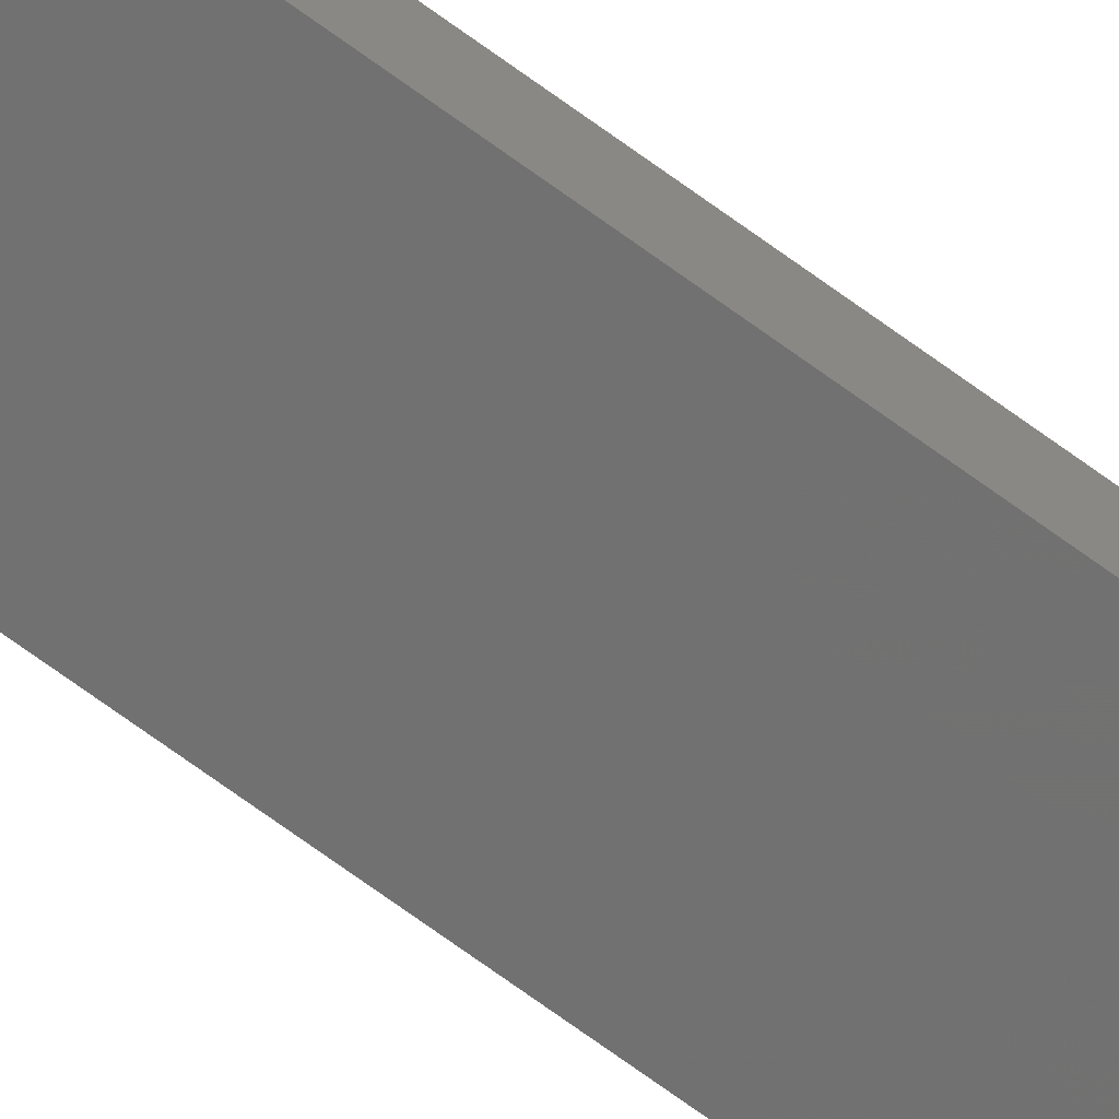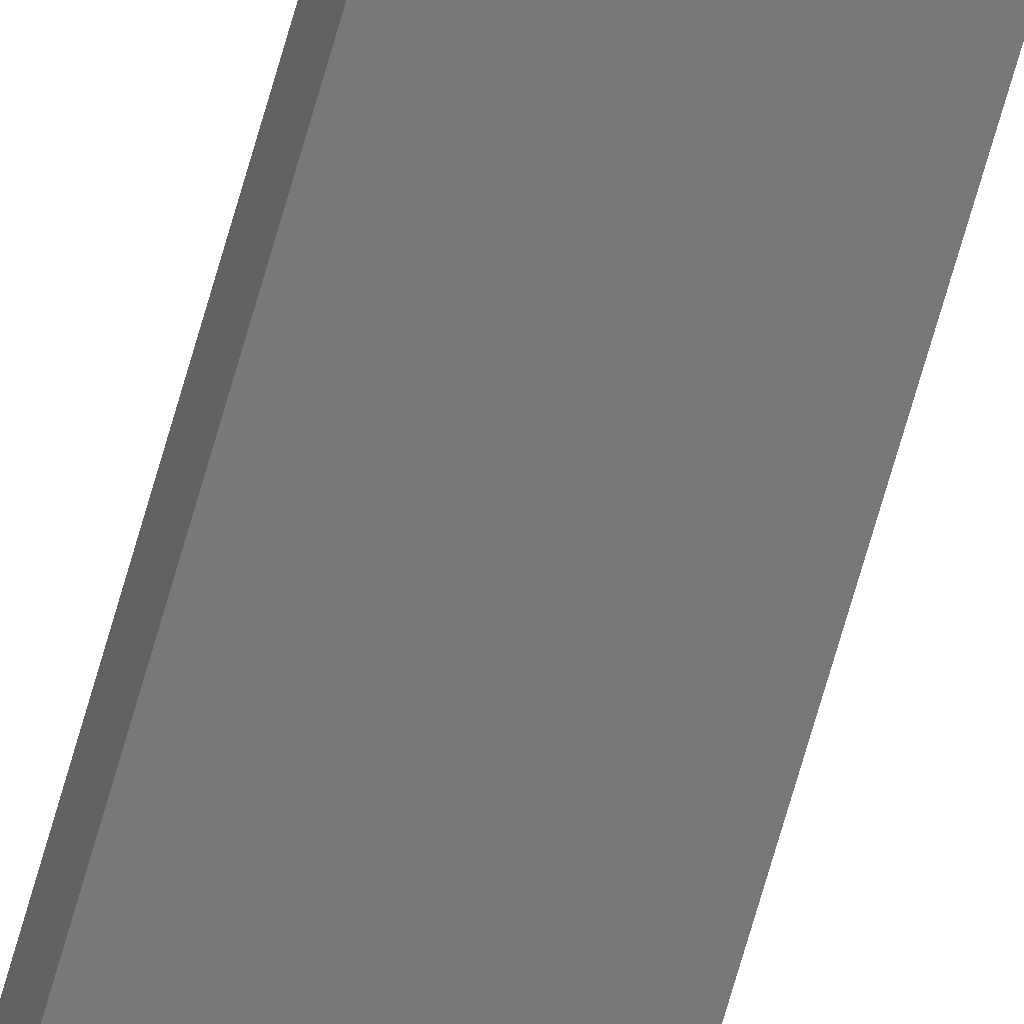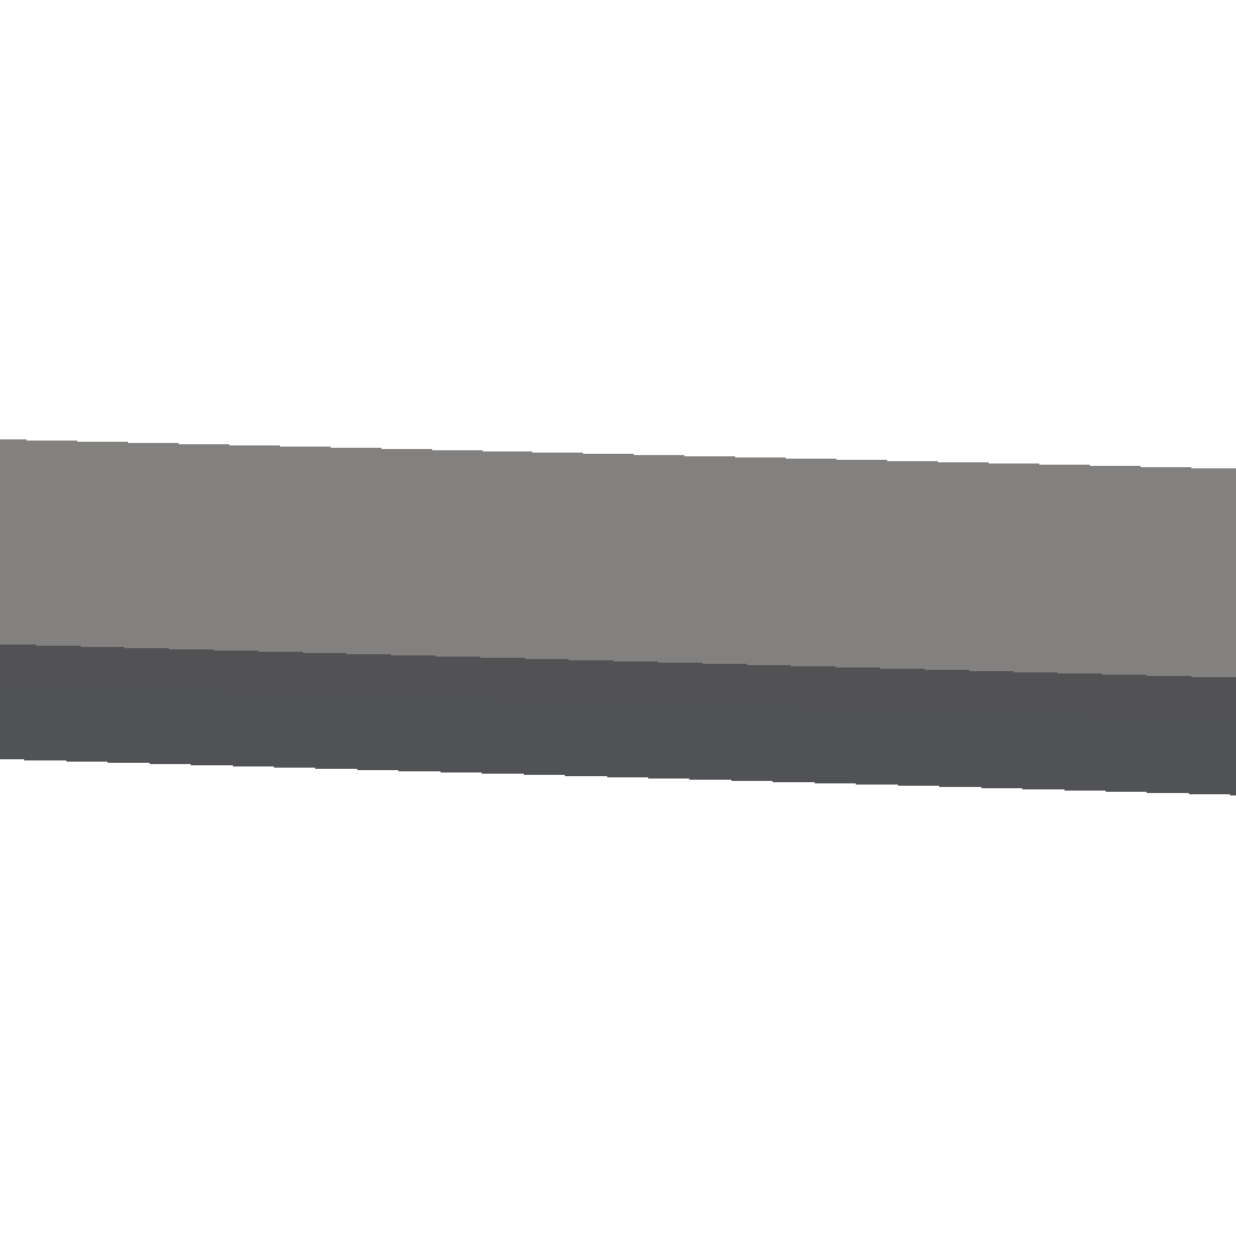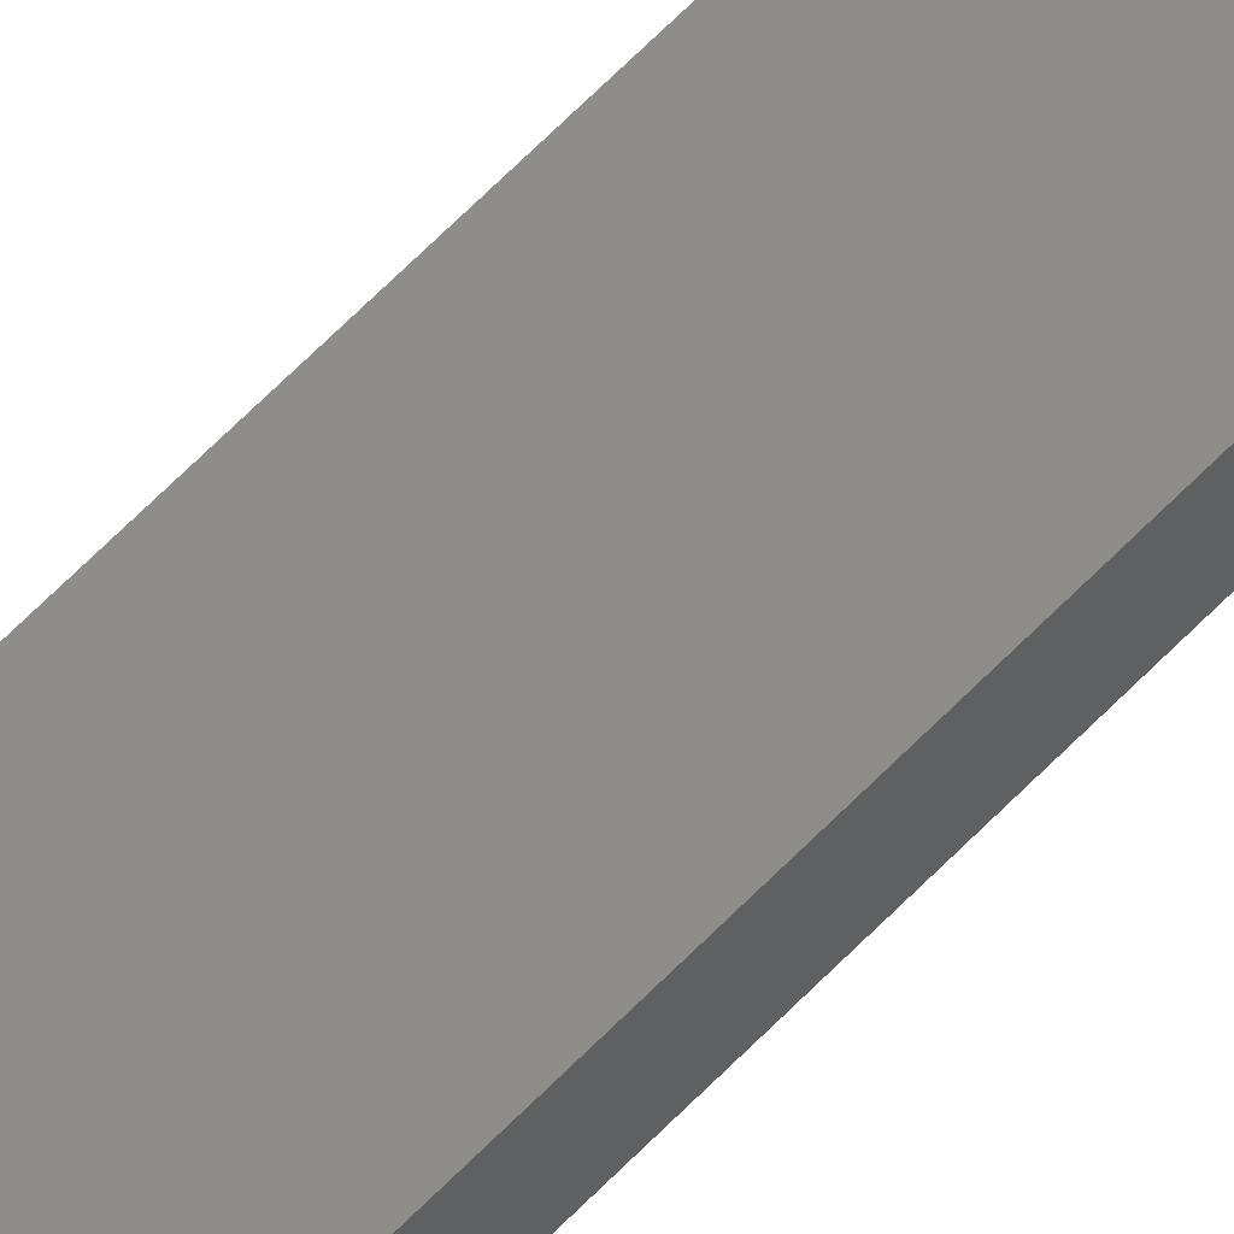
<metadata>
{"format":"stl","ext":"stl","renderer":"f3d","projection":"perspective","resolution":1024,"background":"white","views":[{"elev":-74.6,"azim":54.4,"up":"+Y"},{"elev":-73.8,"azim":163.8,"up":"+Y"},{"elev":3.3,"azim":-65.3,"up":"+Y"},{"elev":61.6,"azim":-136.7,"up":"+Y"}]}
</metadata>
<code>
# stl→obj: 16 verts, 28 faces
v -19.02 -2.405 134.9
v -18.96 -2.419 134.9
v -18.96 -2.419 138.5
v -19.02 -2.405 138.5
v -19.09 -2.391 134.9
v -19.09 -2.391 138.5
v -19.15 -2.377 134.9
v -19.15 -2.377 138.5
v -19.14 -2.328 134.9
v -19.14 -2.328 138.5
v -18.95 -2.37 138.5
v -18.95 -2.37 134.9
v -19.01 -2.356 138.5
v -19.01 -2.356 134.9
v -19.08 -2.342 134.9
v -19.08 -2.342 138.5
f 1 2 3
f 1 3 4
f 5 4 6
f 5 1 4
f 7 6 8
f 7 5 6
f 9 7 8
f 9 8 10
f 11 12 13
f 12 14 13
f 13 15 16
f 14 15 13
f 16 9 10
f 15 9 16
f 12 11 3
f 2 12 3
f 9 15 7
f 15 5 7
f 14 1 15
f 15 1 5
f 12 2 14
f 14 2 1
f 16 10 8
f 6 16 8
f 4 13 16
f 4 16 6
f 3 11 13
f 3 13 4

</code>
